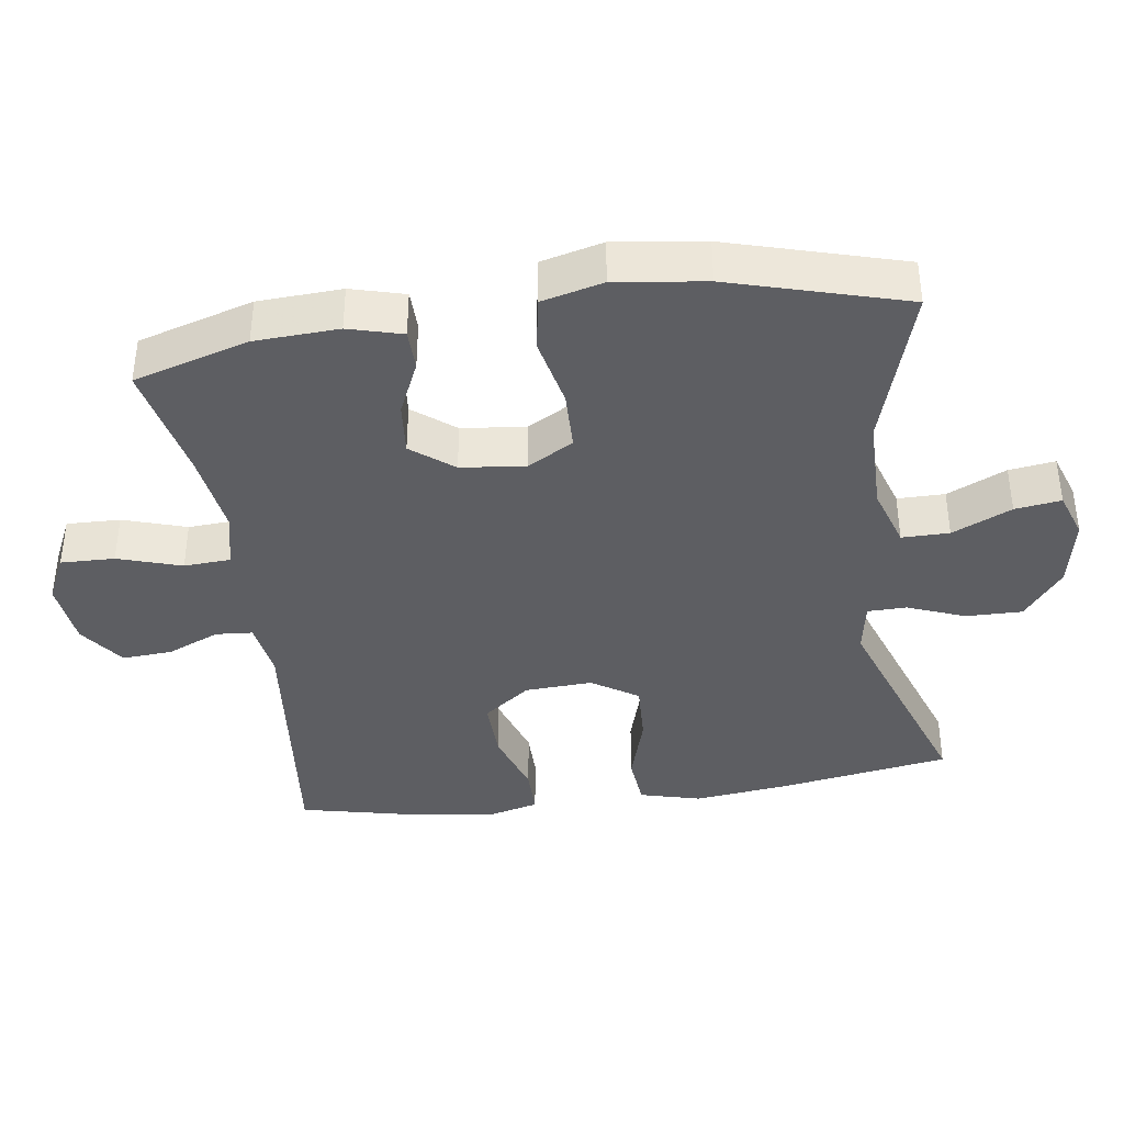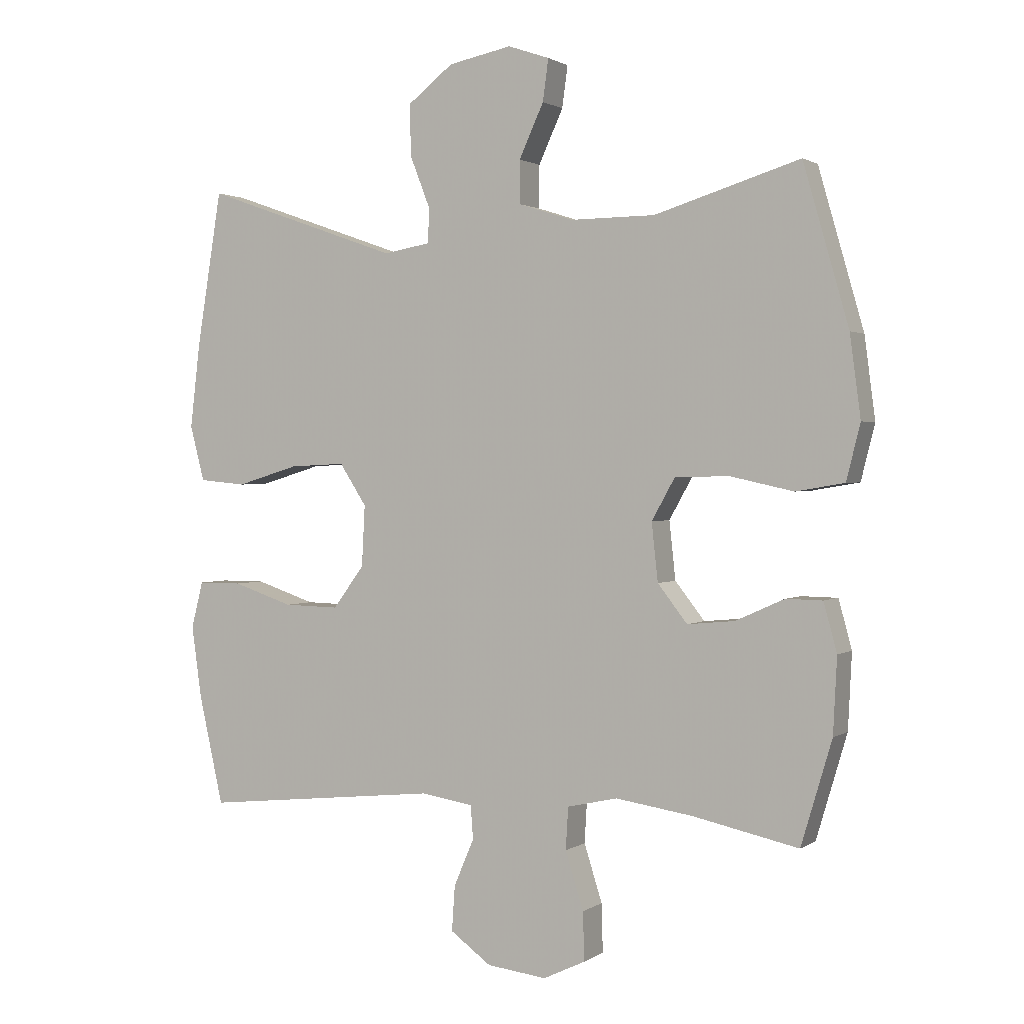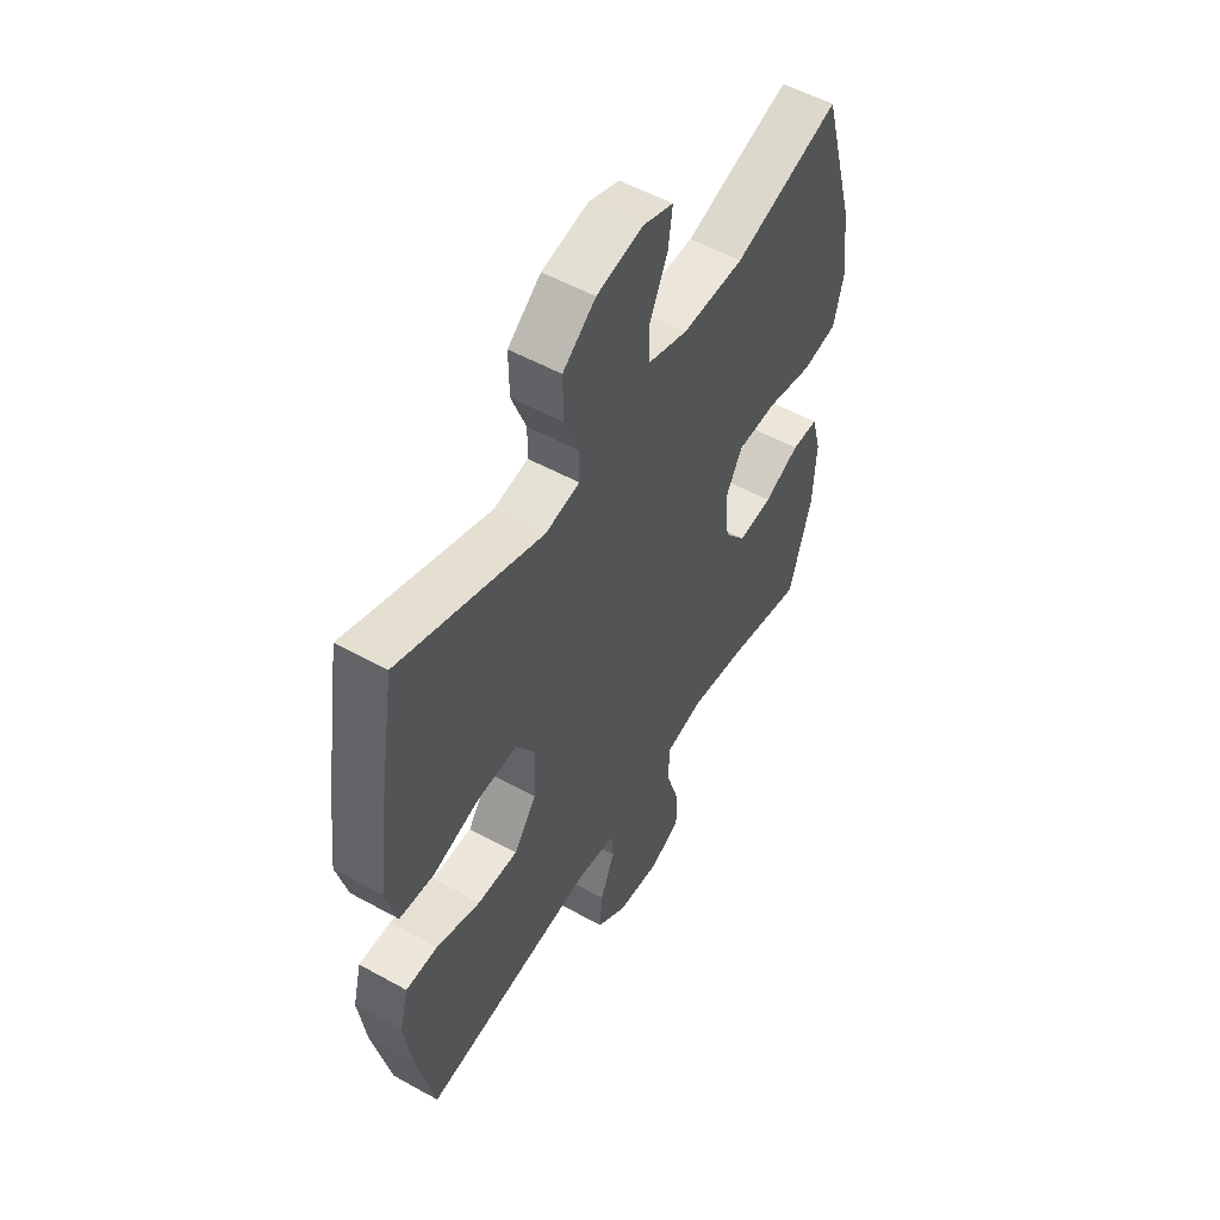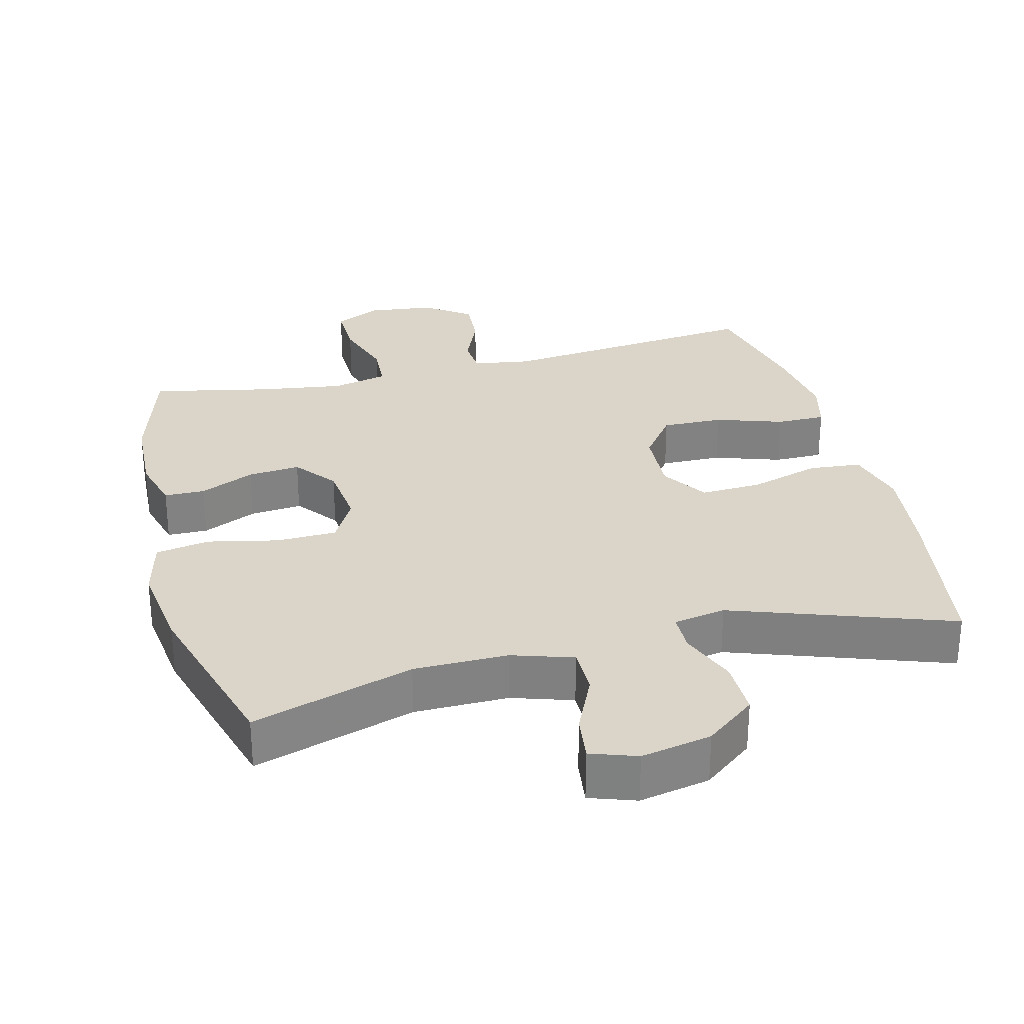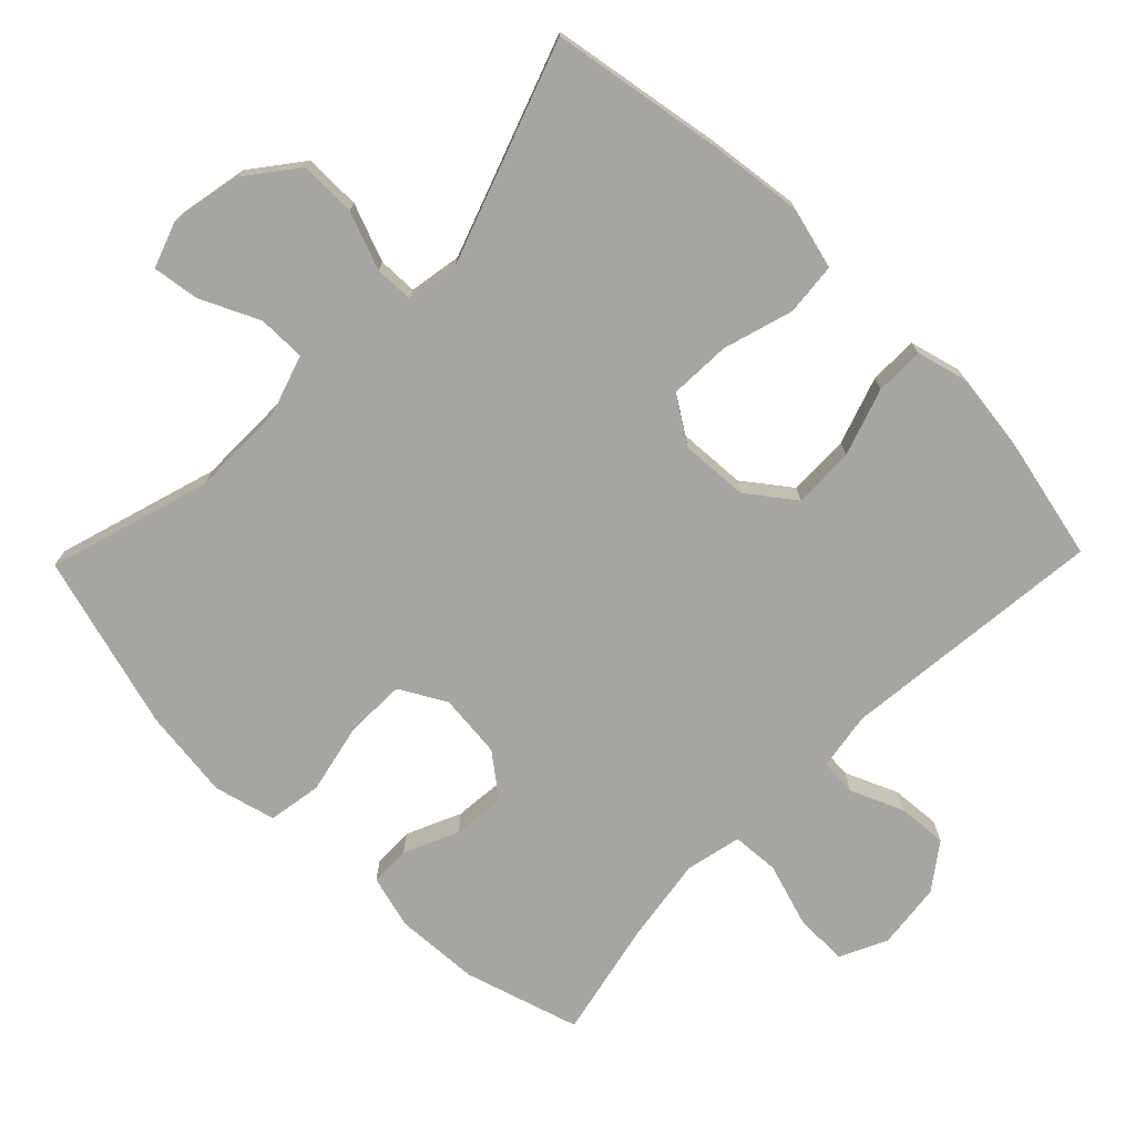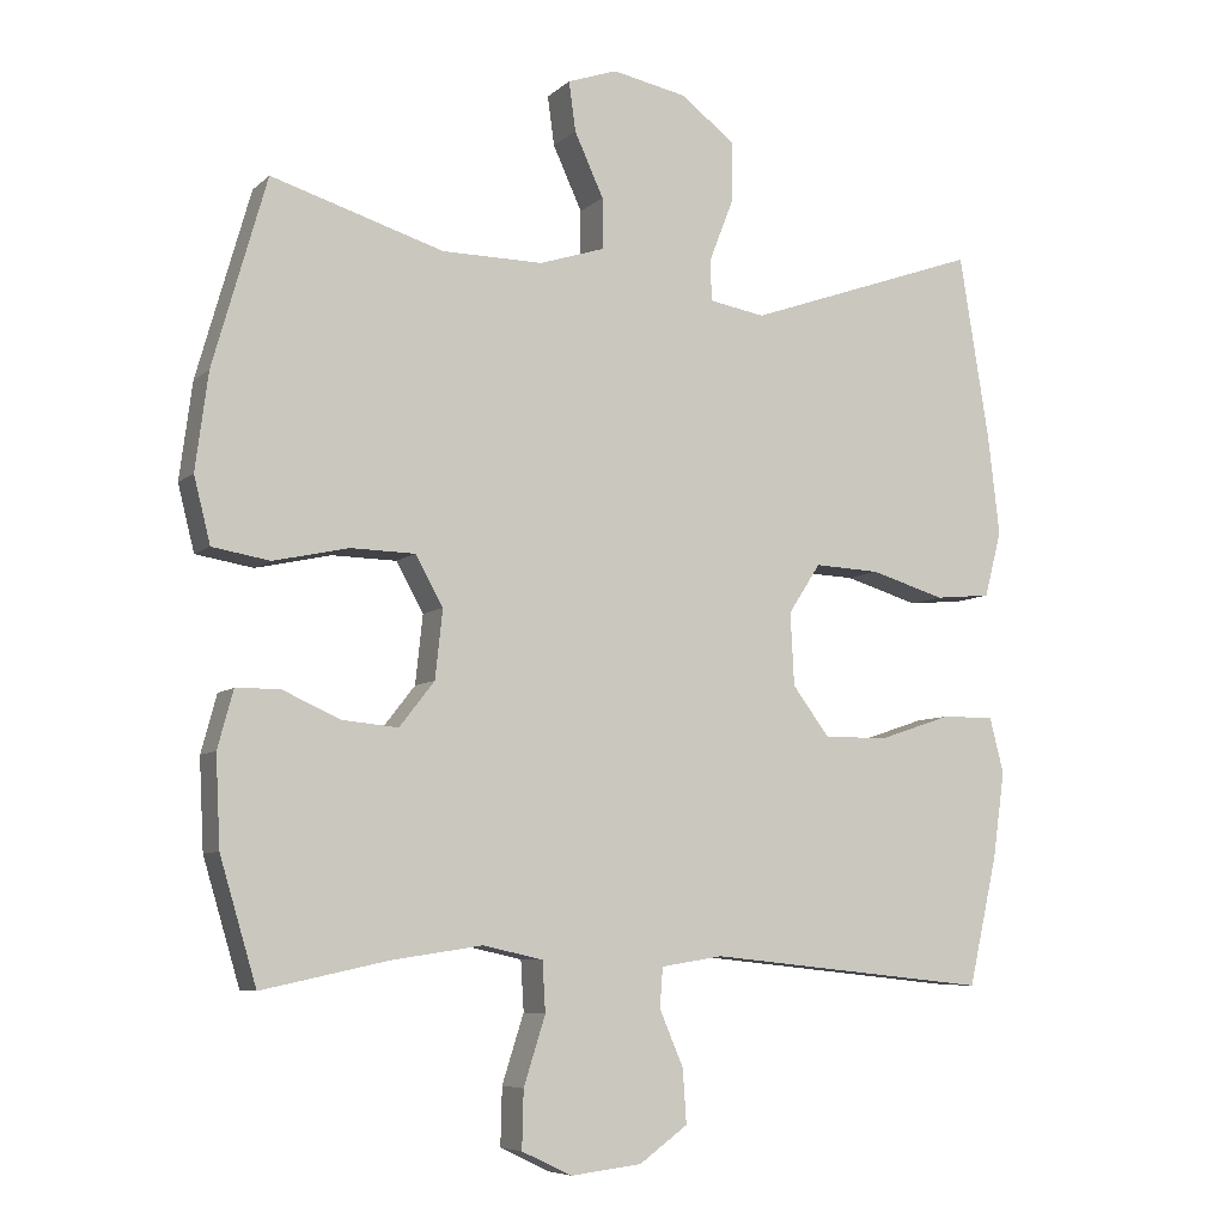
<metadata>
{"format":"obj","ext":"obj","renderer":"f3d","projection":"perspective","resolution":1024,"background":"white","views":[{"elev":-38.9,"azim":-81.9,"up":"+Y"},{"elev":1.4,"azim":-153.9,"up":"+Z"},{"elev":53.4,"azim":120.6,"up":"+Z"},{"elev":29.4,"azim":-14.3,"up":"+Y"},{"elev":-73.7,"azim":45.8,"up":"+Y"},{"elev":-6.9,"azim":-24.7,"up":"+Z"}]}
</metadata>
<code>
v 0.5 0.07 0.5
v 0.54 0.07 0.254
v 0.556 0.07 0.119
v 0.533 0.07 0.031
v 0.458 0.07 0.024
v 0.358 0.07 0.054
v 0.27 0.07 0.058
v 0.227 0.07 -0.008
v 0.232 0.07 -0.105
v 0.282 0.07 -0.172
v 0.37 0.07 -0.17
v 0.466 0.07 -0.138
v 0.536 0.07 -0.138
v 0.555 0.07 -0.212
v 0.539 0.07 -0.327
v 0.5 0.07 -0.5
v 0.121 0.07 -0.46
v 0.038 0.07 -0.473
v 0.034 0.07 -0.526
v 0.066 0.07 -0.601
v 0.071 0.07 -0.673
v 0.006 0.07 -0.72
v -0.089 0.07 -0.731
v -0.156 0.07 -0.699
v -0.154 0.07 -0.622
v -0.125 0.07 -0.531
v -0.129 0.07 -0.464
v -0.209 0.07 -0.446
v -0.331 0.07 -0.464
v -0.5 0.07 -0.5
v -0.549 0.07 -0.335
v -0.555 0.07 -0.215
v -0.534 0.07 -0.138
v -0.476 0.07 -0.137
v -0.398 0.07 -0.172
v -0.323 0.07 -0.179
v -0.276 0.07 -0.119
v -0.266 0.07 -0.027
v -0.303 0.07 0.039
v -0.389 0.07 0.041
v -0.49 0.07 0.019
v -0.567 0.07 0.032
v -0.589 0.07 0.12
v -0.572 0.07 0.249
v -0.5 0.07 0.5
v -0.269 0.07 0.429
v -0.134 0.07 0.428
v -0.047 0.07 0.456
v -0.047 0.07 0.524
v -0.086 0.07 0.609
v -0.095 0.07 0.675
v -0.029 0.07 0.698
v 0.072 0.07 0.678
v 0.144 0.07 0.622
v 0.143 0.07 0.541
v 0.111 0.07 0.459
v 0.112 0.07 0.403
v 0.187 0.07 0.39
v 0.5 0 0.5
v 0.54 0 0.254
v 0.556 0 0.119
v 0.533 0 0.031
v 0.458 0 0.024
v 0.358 0 0.054
v 0.27 0 0.058
v 0.227 0 -0.008
v 0.232 0 -0.105
v 0.282 0 -0.172
v 0.37 0 -0.17
v 0.466 0 -0.138
v 0.536 0 -0.138
v 0.555 0 -0.212
v 0.539 0 -0.327
v 0.5 0 -0.5
v 0.121 0 -0.46
v 0.038 0 -0.473
v 0.034 0 -0.526
v 0.066 0 -0.601
v 0.071 0 -0.673
v 0.006 0 -0.72
v -0.089 0 -0.731
v -0.156 0 -0.699
v -0.154 0 -0.622
v -0.125 0 -0.531
v -0.129 0 -0.464
v -0.209 0 -0.446
v -0.331 0 -0.464
v -0.5 0 -0.5
v -0.549 0 -0.335
v -0.555 0 -0.215
v -0.534 0 -0.138
v -0.476 0 -0.137
v -0.398 0 -0.172
v -0.323 0 -0.179
v -0.276 0 -0.119
v -0.266 0 -0.027
v -0.303 0 0.039
v -0.389 0 0.041
v -0.49 0 0.019
v -0.567 0 0.032
v -0.589 0 0.12
v -0.572 0 0.249
v -0.5 0 0.5
v -0.269 0 0.429
v -0.134 0 0.428
v -0.047 0 0.456
v -0.047 0 0.524
v -0.086 0 0.609
v -0.095 0 0.675
v -0.029 0 0.698
v 0.072 0 0.678
v 0.144 0 0.622
v 0.143 0 0.541
v 0.111 0 0.459
v 0.112 0 0.403
v 0.187 0 0.39
f 54 55 56
f 53 54 56
f 52 53 56
f 51 52 56
f 50 51 56
f 49 50 56
f 48 49 56 57
f 47 48 57
f 46 47 57 58
f 44 45 46
f 43 44 46
f 42 43 46
f 41 42 46
f 40 41 46
f 39 40 46 58
f 33 34 35
f 32 33 35
f 31 32 35
f 30 31 35
f 29 30 35
f 28 29 35 36
f 27 28 36 37
f 24 25 26
f 23 24 26
f 22 23 26
f 21 22 26
f 20 21 26
f 19 20 26
f 18 19 26 27
f 27 37 38
f 18 27 38
f 17 18 38
f 15 16 17
f 14 15 17
f 13 14 17
f 12 13 17
f 11 12 17
f 4 5 6
f 3 4 6
f 2 3 6
f 1 2 6
f 58 1 6
f 58 6 7
f 39 58 7 8
f 38 39 8 9
f 17 38 9 10
f 10 11 17
f 114 113 112
f 114 112 111
f 114 111 110
f 114 110 109
f 114 109 108
f 114 108 107
f 115 114 107 106
f 115 106 105
f 116 115 105 104
f 104 103 102
f 104 102 101
f 104 101 100
f 104 100 99
f 104 99 98
f 116 104 98 97
f 93 92 91
f 93 91 90
f 93 90 89
f 93 89 88
f 93 88 87
f 94 93 87 86
f 95 94 86 85
f 84 83 82
f 84 82 81
f 84 81 80
f 84 80 79
f 84 79 78
f 84 78 77
f 85 84 77 76
f 96 95 85
f 96 85 76
f 96 76 75
f 75 74 73
f 75 73 72
f 75 72 71
f 75 71 70
f 75 70 69
f 64 63 62
f 64 62 61
f 64 61 60
f 64 60 59
f 64 59 116
f 65 64 116
f 66 65 116 97
f 67 66 97 96
f 68 67 96 75
f 75 69 68
f 1 59 60 2
f 2 60 61 3
f 3 61 62 4
f 4 62 63 5
f 5 63 64 6
f 6 64 65 7
f 7 65 66 8
f 8 66 67 9
f 9 67 68 10
f 10 68 69 11
f 11 69 70 12
f 12 70 71 13
f 13 71 72 14
f 14 72 73 15
f 15 73 74 16
f 16 74 75 17
f 17 75 76 18
f 18 76 77 19
f 19 77 78 20
f 20 78 79 21
f 21 79 80 22
f 22 80 81 23
f 23 81 82 24
f 24 82 83 25
f 25 83 84 26
f 26 84 85 27
f 27 85 86 28
f 28 86 87 29
f 29 87 88 30
f 30 88 89 31
f 31 89 90 32
f 32 90 91 33
f 33 91 92 34
f 34 92 93 35
f 35 93 94 36
f 36 94 95 37
f 37 95 96 38
f 38 96 97 39
f 39 97 98 40
f 40 98 99 41
f 41 99 100 42
f 42 100 101 43
f 43 101 102 44
f 44 102 103 45
f 45 103 104 46
f 46 104 105 47
f 47 105 106 48
f 48 106 107 49
f 49 107 108 50
f 50 108 109 51
f 51 109 110 52
f 52 110 111 53
f 53 111 112 54
f 54 112 113 55
f 55 113 114 56
f 56 114 115 57
f 57 115 116 58
f 58 116 59 1

</code>
